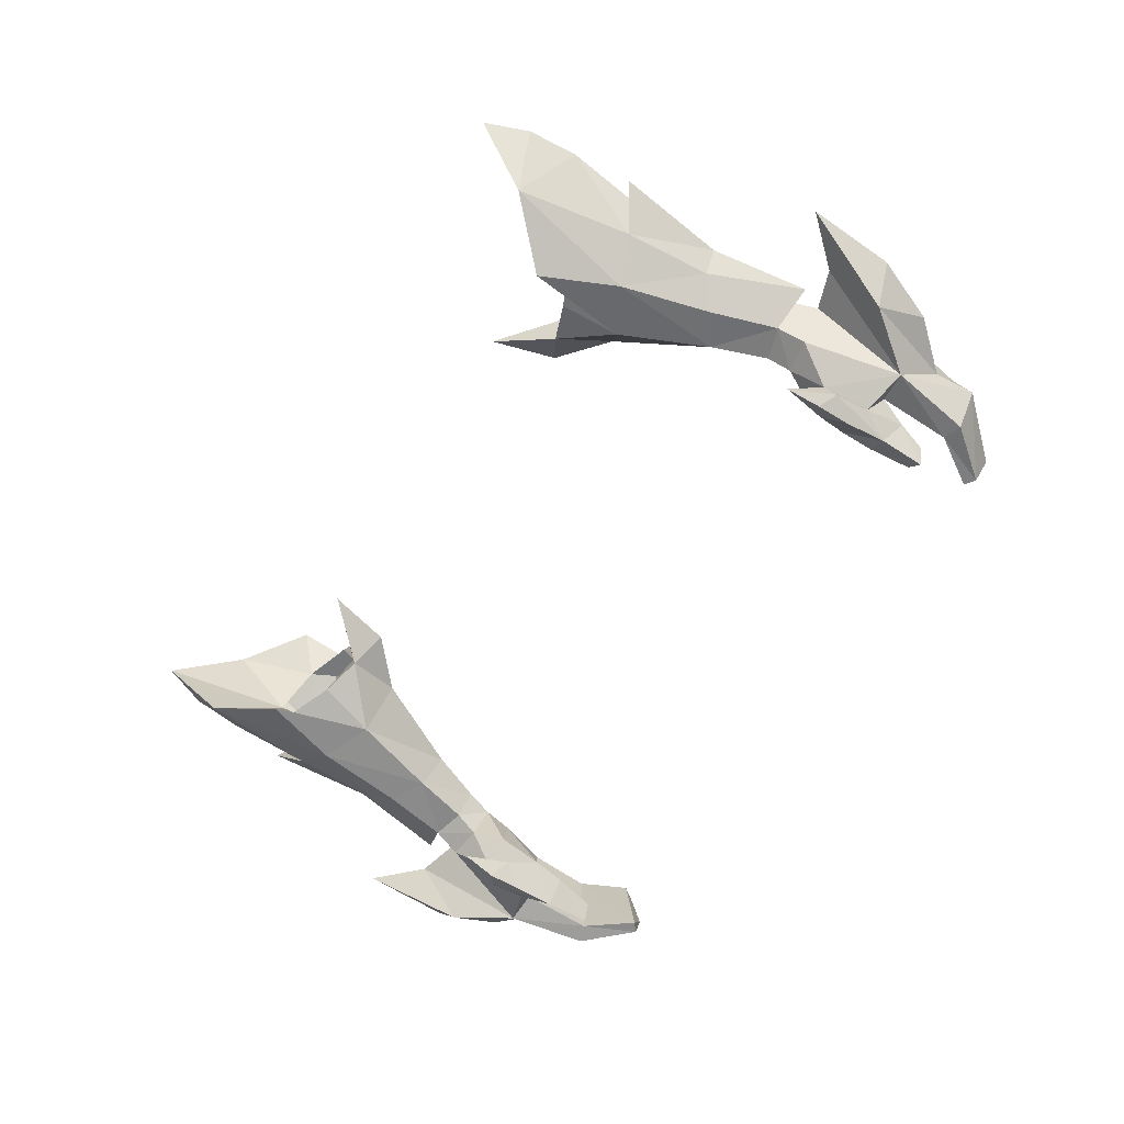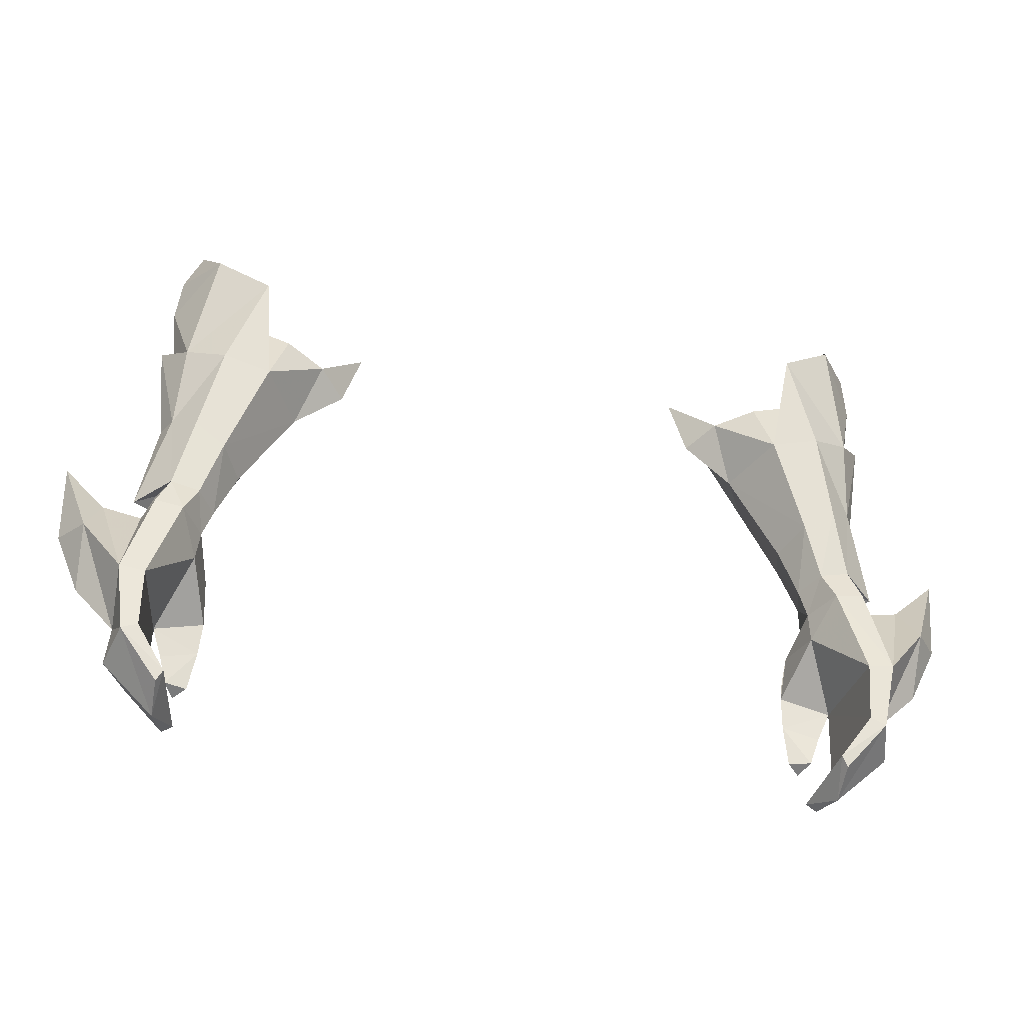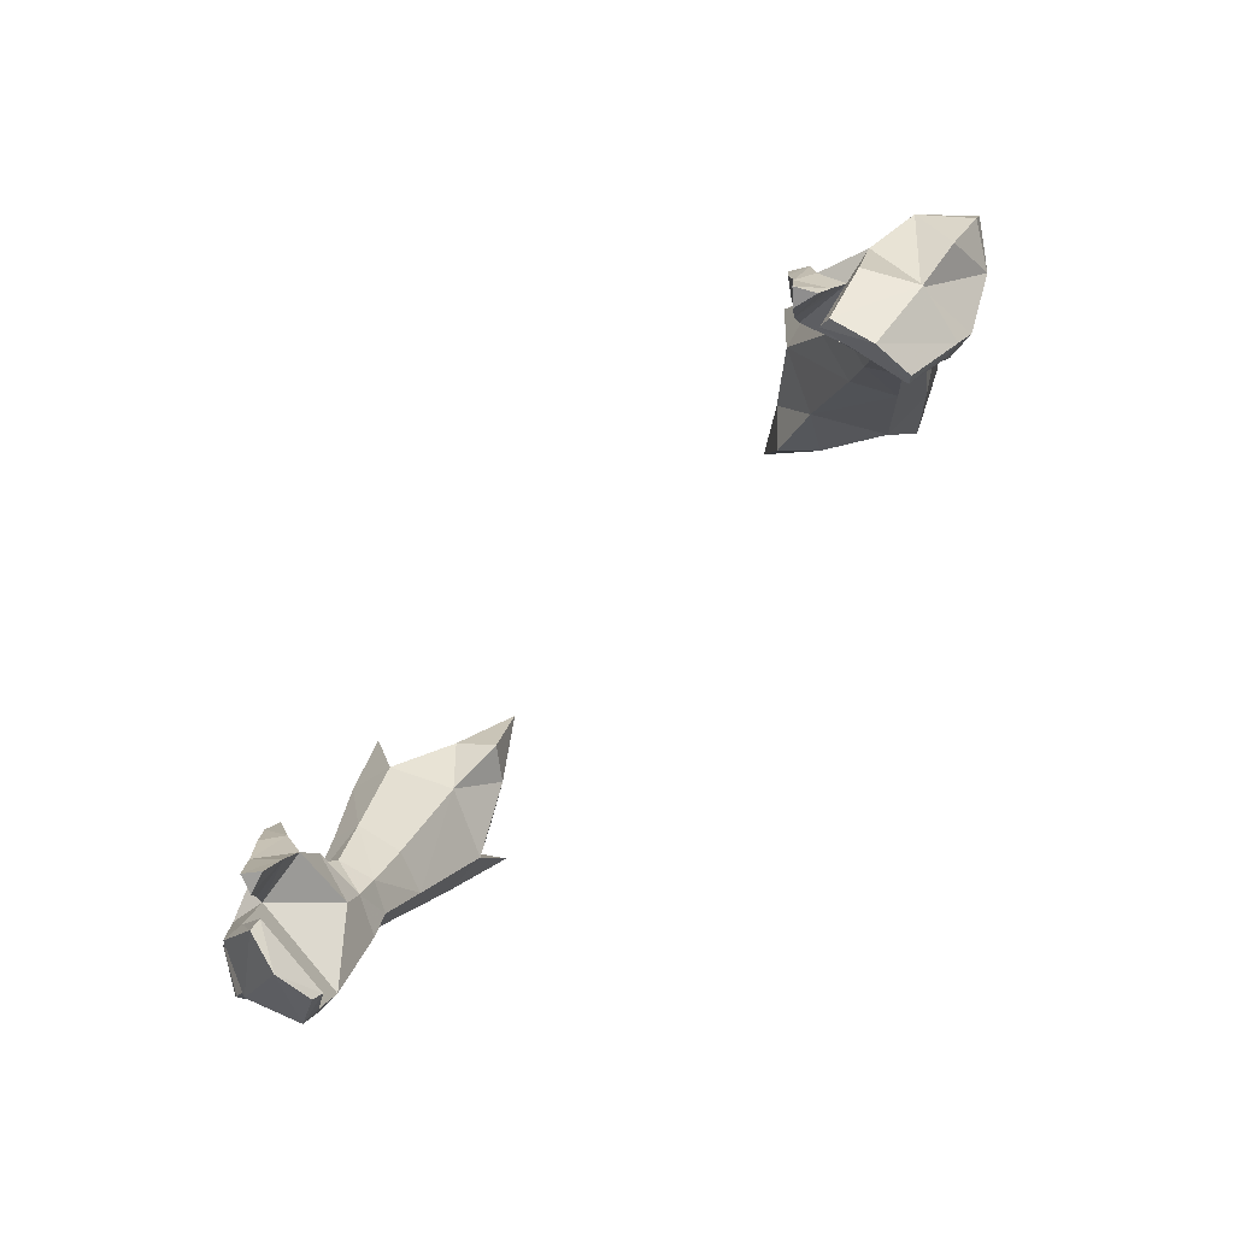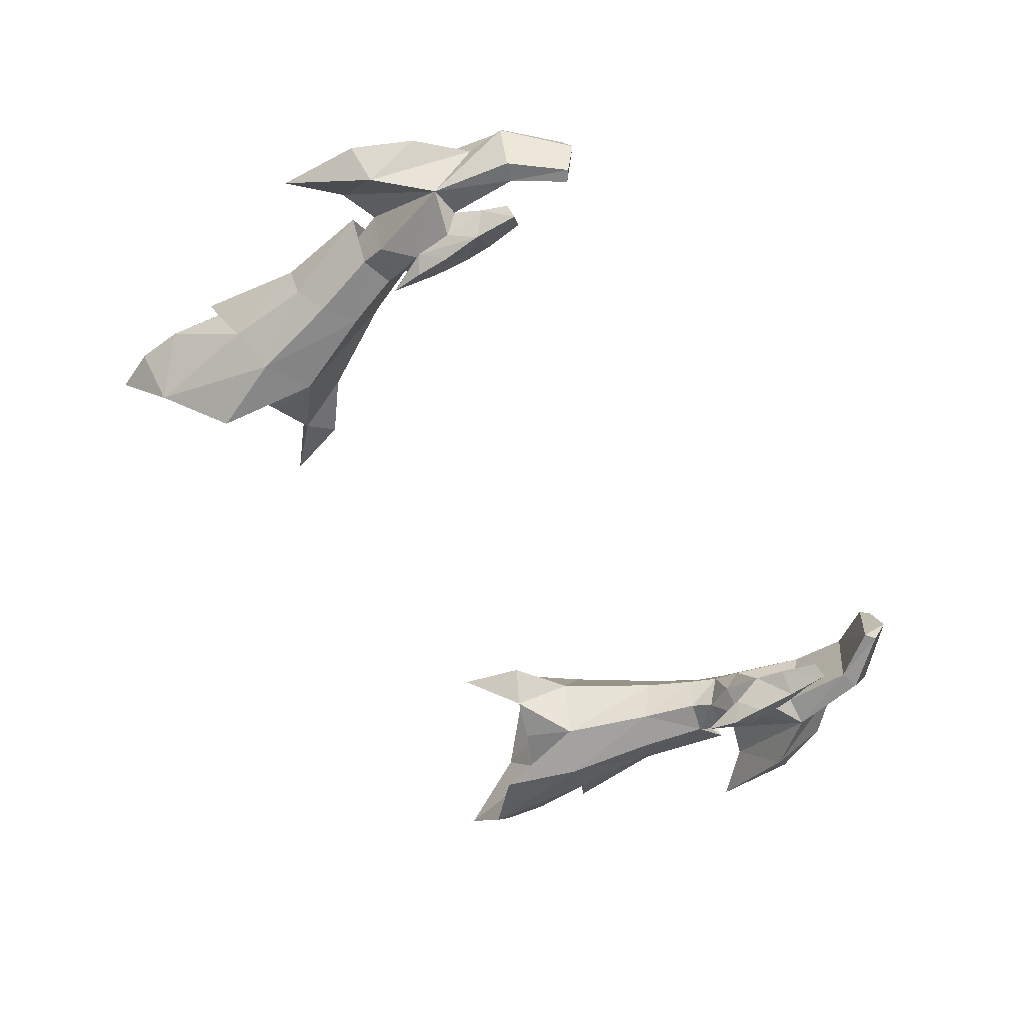
<metadata>
{"format":"obj","ext":"obj","renderer":"f3d","projection":"perspective","resolution":1024,"background":"white","views":[{"elev":-60.9,"azim":60.1,"up":"+Y"},{"elev":-47.6,"azim":169.4,"up":"+Z"},{"elev":-75.3,"azim":47.3,"up":"+Z"},{"elev":-64.6,"azim":123.3,"up":"+Y"}]}
</metadata>
<code>
g esp_glove_female_74570
v 11.24 2.765 54.83
v 11.91 1.67 52.08
v 10.8 1.423 51.36
v 9.571 2.642 54.39
v 10.56 -1.457 51.77
v 11.19 -1.466 49.84
v 12.33 -1.51 50.16
v 11.7 -1.607 52.51
v 13.7 -0.4932 49.81
v 13.19 0.04647 53.16
v 12.59 -0.8083 53.16
v 11.94 -0.72 60.17
v 13.46 1.101 58.82
v 13.32 1.366 60.53
v 9.382 -1.527 54.84
v 11.04 -1.793 55.69
v 10.01 -1.917 58.34
v 12.67 1.982 55.65
v 10.03 4.018 57.73
v 11.97 3.381 59.54
v 12.46 -0.7177 56.15
v 13.67 0.7042 56.81
v 12.8 0.8732 52.9
v 13.13 0.6467 56.35
v 13.67 0.7042 56.81
v 12.67 1.982 55.65
v 13.13 0.6467 56.35
v 12.46 -0.7177 56.15
v 12.72 1.6 62.04
v 10.01 -1.917 58.34
v 11.94 -0.72 60.17
v 10.55 -0.7626 57.45
v 9.382 -1.527 54.84
v 11.97 3.381 59.54
v 10.03 4.018 57.73
v 10.67 2.501 57.01
v 9.571 2.642 54.39
v 11.64 0.8761 57.61
v 12.72 1.6 62.04
v 11.34 -1.922 49.08
v 12.5 -1.988 49.24
v 13.35 -0.541 49.07
v 12.89 0.7638 48.73
v 12.46 0.7461 49.82
v 12.96 -0.3648 50.14
v 11.19 -1.466 49.84
v 10.83 -0.2663 49.54
v 11.15 -0.4599 48.59
v 11.34 -1.922 49.08
v 13.35 -0.541 49.07
v 12.96 -0.3648 50.14
v 11.43 0.7198 49.56
v 11.88 0.7791 48.55
v 11.88 0.7791 48.55
v 11.43 0.7198 49.56
v 12.46 0.7461 49.82
v 12.89 0.7638 48.73
v 12.79 0.536 45.41
v 11.26 -0.7261 47.63
v 11.88 0.7791 48.55
v 11.88 0.7791 48.55
v 12.89 0.7638 48.73
v 13.68 0.5387 45.54
v 12.79 0.536 45.41
v 14.73 -0.6888 49.53
v 13.35 -0.541 49.07
v 13.45 -3.078 46.1
v 14.97 -2.526 47.94
v 11.95 -3.697 47.79
v 11.97 -3.598 46.55
v 11.75 -3.017 48.09
v 11.75 -3.017 48.09
v 12.5 -1.988 49.24
v 11.34 -1.922 49.08
v 10.78 -2.304 48.04
v 10.78 -2.304 48.04
v 11.34 -1.922 49.08
v 11.15 -0.4599 48.59
v 10.64 -2.991 46.61
v 11.75 -3.017 48.09
v 10.64 -2.991 46.61
v 10.9 -3.442 47.74
v 11.43 -4.071 45.61
v 11.97 -3.598 46.55
v 11.95 -3.697 47.79
v 11.36 -4.088 47.02
v 12.35 -2.864 46
v 11.97 -3.239 45.07
v 10.71 -3.353 45.52
v 10.91 -3.753 44.17
v 11.68 -3.536 44.15
v 11.36 -4.193 44.05
v 11.36 -4.193 44.05
v 11.68 -3.536 44.15
v 11.97 -3.239 45.07
v 11.43 -4.071 45.61
v 11.68 -3.536 44.15
v 10.91 -3.753 44.17
v 13.28 -0.02828 43.19
v 12.72 0.04063 43.38
v 13.65 -1.559 44.47
v 13.76 -1.799 43.08
v 13.28 -0.02828 43.19
v 13.68 0.5387 45.54
v 11.87 -0.6446 41.57
v 11.66 -0.4747 41.91
v 11.86 -1.985 41.18
v 11.87 -0.6446 41.57
v 13.28 -0.02828 43.19
v 13.76 -1.799 43.08
v 12.29 -3.228 43.55
v 12.93 -3.338 43.32
v 13.45 -3.078 46.1
v 12.35 -2.864 46
v 11.51 -3.245 41.64
v 11.15 -3.224 41.9
v 12.93 -3.338 43.32
v 11.51 -3.245 41.64
v 11.15 -3.224 41.9
v 12.29 -3.228 43.55
v 12.72 0.04063 43.38
v 11.66 -0.4747 41.91
v 13.45 -3.078 46.1
v 12.93 -3.338 43.32
v 12.72 0.04063 43.38
v 12.29 -3.228 43.55
v 11.86 -1.985 41.18
v 11.15 -3.224 41.9
v 11.66 -0.4747 41.91
v 11.87 -0.6446 41.57
v 11.51 -3.245 41.64
v 10.71 -3.353 45.52
v 10.91 -3.753 44.17
v 11.36 -4.193 44.05
v 11.43 -4.071 45.61
v 11.43 -4.071 45.61
v 11.36 -4.088 47.02
v 10.9 -3.442 47.74
v 10.64 -2.991 46.61
v 13.45 -3.078 46.1
v 8.395 0.4154 54.39
v 9.382 -1.527 54.84
v 7.713 -0.2352 56.32
v 15.14 -1.482 46.03
v 16.08 -1.138 48.14
v 14.97 -2.526 47.94
v 13.35 -0.541 49.07
v 15.19 0.1027 47.75
v 16.26 -0.6067 51.09
v 16.26 -0.6067 51.09
v 15.19 0.1027 47.75
v 14.73 -0.6888 49.53
v 16.26 -0.6067 51.09
v 13.45 -3.078 46.1
v 13.65 -1.559 44.47
v 13.68 0.5387 45.54
v 10.64 -2.991 46.61
v 12.35 -2.864 46
v 11.97 -3.598 46.55
v 12.35 -2.864 46
v 13.45 -3.078 46.1
v 11.97 -3.598 46.55
v 11.97 -3.598 46.55
v 10.64 -2.991 46.61
v 11.39 -4.004 48.19
v 11.28 -3.655 49.34
v 11.28 -3.655 49.34
v 11.39 -4.004 48.19
v 11.28 -3.655 49.34
v 11.28 -3.655 49.34
v 10.14 0.008833 51.23
v 10.56 -1.457 51.77
v 9.571 2.642 54.39
v 10.8 1.423 51.36
v 6.719 0.6939 55.78
v 6.108 0.8485 57.98
v 7.613 1.761 56.1
v 7.613 1.761 56.1
v 6.108 0.8485 57.98
v 8.162 0.7298 56.23
v 7.713 -0.2352 56.32
v 8.162 0.7298 56.23
v 7.713 -0.2352 56.32
v 9.059 -0.6325 56.78
v 8.989 2.481 56.41
v 7.613 1.761 56.1
v 8.162 0.7298 56.23
v 13.68 0.5387 45.54
v 13.35 -0.541 49.07
v 12.89 0.7638 48.73
v 13.35 -0.541 49.07
v 13.68 0.5387 45.54
v 9.382 -1.527 54.84
v 10.55 -0.7626 57.45
v 9.059 -0.6325 56.78
v 7.713 -0.2352 56.32
v 8.989 2.481 56.41
v 9.571 2.642 54.39
v 7.613 1.761 56.1
v 10.67 2.501 57.01
v 12.46 0.7461 49.82
v 13.7 -0.4932 49.81
v 12.96 -0.3648 50.14
v 12.33 -1.51 50.16
v -10.81 1.423 51.36
v -11.92 1.67 52.08
v -11.25 2.765 54.83
v -9.581 2.642 54.39
v -12.34 -1.51 50.16
v -11.2 -1.466 49.84
v -10.57 -1.457 51.77
v -11.71 -1.607 52.51
v -13.2 0.04641 53.16
v -13.71 -0.4933 49.81
v -12.6 -0.8084 53.16
v -13.47 1.101 58.82
v -11.95 -0.7201 60.17
v -13.33 1.366 60.53
v -11.05 -1.793 55.69
v -9.392 -1.527 54.84
v -10.02 -1.917 58.34
v -10.04 4.018 57.74
v -12.68 1.983 55.65
v -11.98 3.381 59.54
v -12.47 -0.7178 56.15
v -12.81 0.8732 52.9
v -13.68 0.7041 56.81
v -13.14 0.6467 56.35
v -12.68 1.983 55.65
v -13.68 0.7041 56.81
v -13.14 0.6467 56.35
v -12.47 -0.7178 56.15
v -12.73 1.6 62.04
v -11.95 -0.7201 60.17
v -10.02 -1.917 58.34
v -10.56 -0.7628 57.45
v -9.392 -1.527 54.84
v -10.04 4.018 57.74
v -11.98 3.381 59.54
v -10.68 2.501 57.01
v -9.581 2.642 54.39
v -11.65 0.8761 57.62
v -12.73 1.6 62.04
v -12.51 -1.988 49.24
v -11.35 -1.922 49.08
v -12.47 0.7461 49.82
v -12.9 0.7638 48.73
v -13.36 -0.5411 49.07
v -12.97 -0.3649 50.14
v -11.16 -0.4599 48.59
v -10.84 -0.2663 49.54
v -11.2 -1.466 49.84
v -11.35 -1.922 49.08
v -12.97 -0.3649 50.14
v -13.36 -0.5411 49.07
v -11.44 0.7198 49.56
v -11.89 0.7791 48.55
v -12.47 0.7461 49.82
v -11.44 0.7198 49.56
v -11.89 0.7791 48.55
v -12.9 0.7638 48.73
v -11.27 -0.7262 47.63
v -12.8 0.5359 45.41
v -11.89 0.7791 48.55
v -13.69 0.5387 45.54
v -12.9 0.7638 48.73
v -11.89 0.7791 48.55
v -12.8 0.5359 45.41
v -13.46 -3.078 46.1
v -13.36 -0.5411 49.07
v -14.74 -0.6888 49.53
v -14.98 -2.526 47.94
v -11.98 -3.598 46.55
v -11.96 -3.697 47.79
v -11.76 -3.017 48.09
v -12.51 -1.988 49.24
v -11.76 -3.017 48.09
v -11.35 -1.922 49.08
v -10.79 -2.304 48.04
v -11.35 -1.922 49.08
v -10.79 -2.304 48.04
v -11.16 -0.4599 48.59
v -10.65 -2.991 46.61
v -10.65 -2.991 46.61
v -11.76 -3.017 48.09
v -10.91 -3.442 47.74
v -11.96 -3.697 47.79
v -11.98 -3.598 46.55
v -11.44 -4.071 45.61
v -11.37 -4.088 47.02
v -10.72 -3.353 45.52
v -11.98 -3.239 45.07
v -12.36 -2.864 46
v -11.69 -3.537 44.15
v -10.92 -3.753 44.17
v -11.37 -4.193 44.05
v -11.98 -3.239 45.07
v -11.69 -3.537 44.15
v -11.37 -4.193 44.05
v -11.44 -4.071 45.61
v -11.69 -3.537 44.15
v -10.92 -3.753 44.17
v -12.73 0.04059 43.38
v -13.29 -0.02832 43.19
v -13.29 -0.02832 43.19
v -13.77 -1.799 43.08
v -13.66 -1.559 44.47
v -13.69 0.5387 45.54
v -11.67 -0.4748 41.91
v -11.88 -0.6446 41.57
v -13.29 -0.02832 43.19
v -11.88 -0.6446 41.57
v -11.87 -1.985 41.18
v -13.77 -1.799 43.08
v -13.46 -3.078 46.1
v -12.94 -3.338 43.32
v -12.3 -3.228 43.55
v -12.36 -2.864 46
v -11.52 -3.245 41.64
v -11.16 -3.224 41.9
v -11.52 -3.245 41.64
v -12.94 -3.338 43.32
v -12.73 0.04059 43.38
v -12.3 -3.228 43.55
v -11.16 -3.224 41.9
v -11.67 -0.4748 41.91
v -12.94 -3.338 43.32
v -13.46 -3.078 46.1
v -12.3 -3.228 43.55
v -12.73 0.04059 43.38
v -11.67 -0.4748 41.91
v -11.16 -3.224 41.9
v -11.87 -1.985 41.18
v -11.88 -0.6446 41.57
v -11.52 -3.245 41.64
v -11.37 -4.193 44.05
v -10.92 -3.753 44.17
v -10.72 -3.353 45.52
v -11.44 -4.071 45.61
v -10.91 -3.442 47.74
v -11.37 -4.088 47.02
v -11.44 -4.071 45.61
v -10.65 -2.991 46.61
v -13.46 -3.078 46.1
v -9.392 -1.527 54.84
v -8.405 0.4154 54.39
v -7.723 -0.2353 56.31
v -16.09 -1.138 48.14
v -15.15 -1.482 46.03
v -14.98 -2.526 47.94
v -13.36 -0.5411 49.07
v -15.2 0.1026 47.75
v -16.27 -0.6068 51.09
v -16.27 -0.6068 51.09
v -14.74 -0.6888 49.53
v -15.2 0.1026 47.75
v -16.27 -0.6068 51.09
v -13.66 -1.559 44.47
v -13.46 -3.078 46.1
v -13.69 0.5387 45.54
v -10.65 -2.991 46.61
v -11.98 -3.598 46.55
v -12.36 -2.864 46
v -13.46 -3.078 46.1
v -12.36 -2.864 46
v -11.98 -3.598 46.55
v -11.98 -3.598 46.55
v -10.65 -2.991 46.61
v -11.4 -4.004 48.19
v -11.29 -3.655 49.34
v -11.29 -3.655 49.34
v -11.4 -4.004 48.19
v -11.29 -3.655 49.34
v -11.29 -3.655 49.34
v -10.15 0.008812 51.23
v -10.57 -1.457 51.77
v -10.81 1.423 51.36
v -9.581 2.642 54.39
v -6.729 0.6939 55.78
v -6.119 0.8485 57.98
v -7.623 1.761 56.1
v -6.119 0.8485 57.98
v -7.623 1.761 56.1
v -8.172 0.7298 56.23
v -7.723 -0.2353 56.31
v -7.723 -0.2353 56.31
v -8.172 0.7298 56.23
v -9.069 -0.6326 56.78
v -7.623 1.761 56.1
v -8.999 2.482 56.41
v -8.172 0.7298 56.23
v -13.69 0.5387 45.54
v -13.36 -0.5411 49.07
v -13.36 -0.5411 49.07
v -12.9 0.7638 48.73
v -13.69 0.5387 45.54
v -10.56 -0.7628 57.45
v -9.392 -1.527 54.84
v -9.069 -0.6326 56.78
v -7.723 -0.2353 56.31
v -9.581 2.642 54.39
v -8.999 2.482 56.41
v -7.623 1.761 56.1
v -10.68 2.501 57.01
v -13.71 -0.4933 49.81
v -12.47 0.7461 49.82
v -12.97 -0.3649 50.14
v -12.34 -1.51 50.16
f 1 2 3
f 3 4 1
f 5 6 7
f 7 8 5
f 9 10 11
f 12 13 14
f 15 16 17
f 18 1 19
f 19 20 18
f 4 19 1
f 20 13 18
f 12 17 16
f 16 21 12
f 22 10 23
f 23 18 22
f 16 8 11
f 11 21 16
f 7 9 11
f 23 2 1
f 1 18 23
f 20 14 13
f 18 13 24
f 21 24 13
f 21 13 12
f 25 26 27
f 28 25 27
f 20 29 14
f 12 14 29
f 30 31 32
f 33 30 32
f 34 35 36
f 35 37 36
f 38 34 36
f 31 39 38
f 40 41 7
f 7 6 40
f 42 43 44
f 44 45 42
f 46 47 48
f 48 49 46
f 50 51 7
f 7 41 50
f 48 47 52
f 52 53 48
f 54 55 56
f 56 57 54
f 58 59 60
f 61 62 63
f 63 64 61
f 65 66 67
f 67 68 65
f 69 70 71
f 72 73 74
f 72 74 75
f 76 77 78
f 59 76 78
f 76 59 79
f 80 81 82
f 83 84 85
f 85 86 83
f 87 88 89
f 89 79 87
f 90 91 92
f 93 94 95
f 95 96 93
f 89 88 97
f 97 98 89
f 63 99 100
f 100 64 63
f 101 102 103
f 103 104 101
f 99 105 106
f 106 100 99
f 107 108 109
f 109 110 107
f 59 58 87
f 111 112 113
f 113 114 111
f 115 112 111
f 111 116 115
f 110 117 118
f 118 107 110
f 119 120 121
f 121 122 119
f 123 124 102
f 102 101 123
f 125 126 87
f 87 58 125
f 79 59 87
f 127 128 129
f 129 130 127
f 78 60 59
f 128 127 131
f 132 133 134
f 134 135 132
f 136 137 138
f 138 139 136
f 140 73 72
f 141 142 143
f 144 145 146
f 140 147 73
f 144 148 145
f 146 145 149
f 65 68 150
f 151 152 153
f 145 148 149
f 146 154 155
f 155 144 146
f 148 144 155
f 155 156 148
f 135 157 132
f 95 158 159
f 159 96 95
f 160 161 162
f 72 163 140
f 75 164 72
f 165 138 137
f 80 82 166
f 167 69 71
f 168 86 85
f 169 168 85
f 170 138 165
f 142 141 171
f 171 172 142
f 141 173 174
f 174 171 141
f 175 143 176
f 177 175 176
f 178 179 180
f 179 181 180
f 182 183 184
f 185 186 187
f 152 151 188
f 188 189 152
f 190 191 192
f 193 194 195
f 21 11 10
f 10 22 21
f 9 23 10
f 196 193 195
f 141 143 175
f 177 173 141
f 177 141 175
f 197 198 199
f 200 198 197
f 201 202 203
f 202 204 203
f 32 31 38
f 39 34 38
f 172 171 47
f 47 46 172
f 56 2 23
f 2 56 55
f 55 3 2
f 174 52 47
f 47 171 174
f 16 15 5
f 5 8 16
f 56 23 9
f 7 11 8
f 205 206 207
f 207 208 205
f 209 210 211
f 211 212 209
f 213 214 215
f 216 217 218
f 219 220 221
f 222 207 223
f 223 224 222
f 222 208 207
f 216 224 223
f 219 221 217
f 217 225 219
f 226 213 227
f 227 223 226
f 215 212 219
f 219 225 215
f 214 209 215
f 207 206 226
f 226 223 207
f 218 224 216
f 216 223 228
f 228 225 216
f 216 225 217
f 229 230 231
f 230 232 231
f 233 224 218
f 218 217 233
f 234 235 236
f 235 237 236
f 238 239 240
f 241 238 240
f 239 242 240
f 243 234 242
f 209 244 245
f 245 210 209
f 246 247 248
f 248 249 246
f 250 251 252
f 252 253 250
f 209 254 255
f 255 244 209
f 256 251 250
f 250 257 256
f 258 259 260
f 260 261 258
f 262 263 264
f 265 266 267
f 267 268 265
f 269 270 271
f 271 272 269
f 273 274 275
f 276 277 278
f 278 277 279
f 280 281 282
f 281 262 282
f 262 281 283
f 284 285 286
f 287 288 289
f 289 290 287
f 291 292 293
f 293 283 291
f 294 295 296
f 297 298 299
f 299 300 297
f 301 292 291
f 291 302 301
f 303 304 265
f 265 268 303
f 305 306 307
f 307 308 305
f 309 310 304
f 304 303 309
f 311 312 313
f 313 314 311
f 263 262 293
f 315 316 317
f 317 318 315
f 317 316 319
f 319 320 317
f 321 322 314
f 314 313 321
f 323 324 325
f 325 326 323
f 306 327 328
f 328 307 306
f 293 329 330
f 330 263 293
f 262 283 293
f 331 332 333
f 333 334 331
f 264 282 262
f 333 332 335
f 336 337 338
f 338 339 336
f 340 341 342
f 342 343 340
f 276 344 277
f 345 346 347
f 348 349 350
f 351 344 276
f 352 349 348
f 348 350 353
f 272 271 354
f 355 356 357
f 352 348 353
f 358 359 350
f 350 349 358
f 358 349 352
f 352 360 358
f 361 339 338
f 362 363 297
f 297 300 362
f 364 365 366
f 367 277 344
f 368 279 277
f 340 369 341
f 286 285 370
f 274 371 275
f 290 372 287
f 372 373 287
f 340 374 369
f 375 346 345
f 345 376 375
f 377 378 346
f 346 375 377
f 347 379 380
f 379 381 380
f 382 383 384
f 385 382 384
f 386 387 388
f 389 390 391
f 392 356 355
f 355 393 392
f 394 395 396
f 397 398 399
f 213 215 225
f 225 227 213
f 226 214 213
f 398 400 399
f 347 346 379
f 378 381 346
f 346 381 379
f 401 402 403
f 401 404 402
f 405 406 407
f 408 405 407
f 234 236 242
f 239 243 242
f 251 375 376
f 376 252 251
f 206 258 226
f 259 258 206
f 206 205 259
f 251 256 377
f 377 375 251
f 211 220 219
f 219 212 211
f 226 258 214
f 215 209 212

</code>
